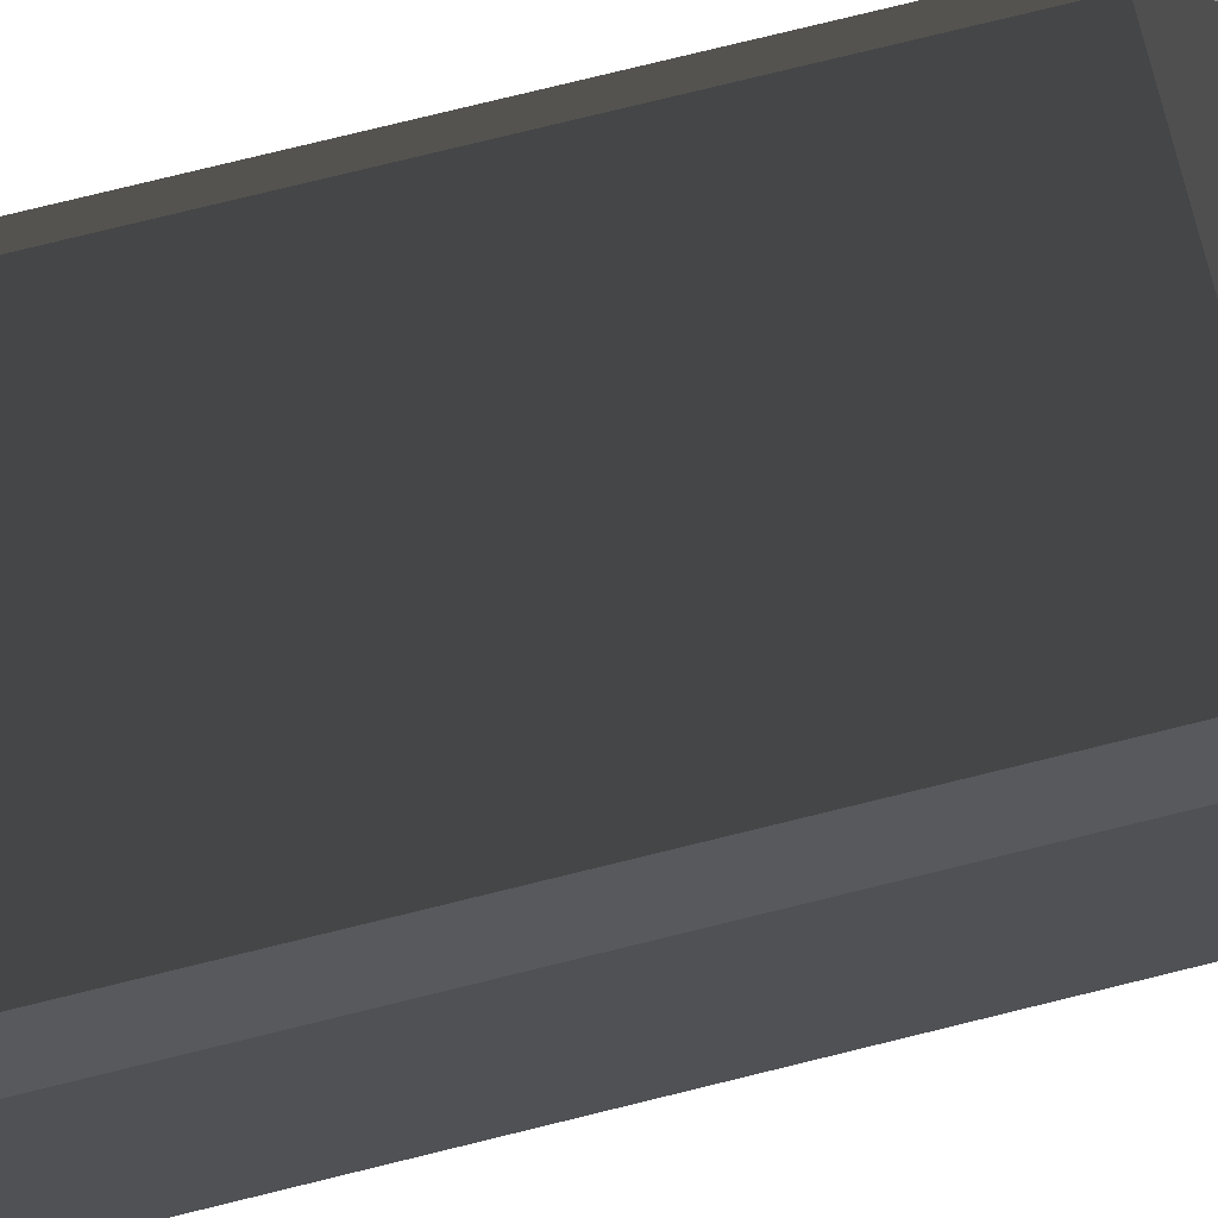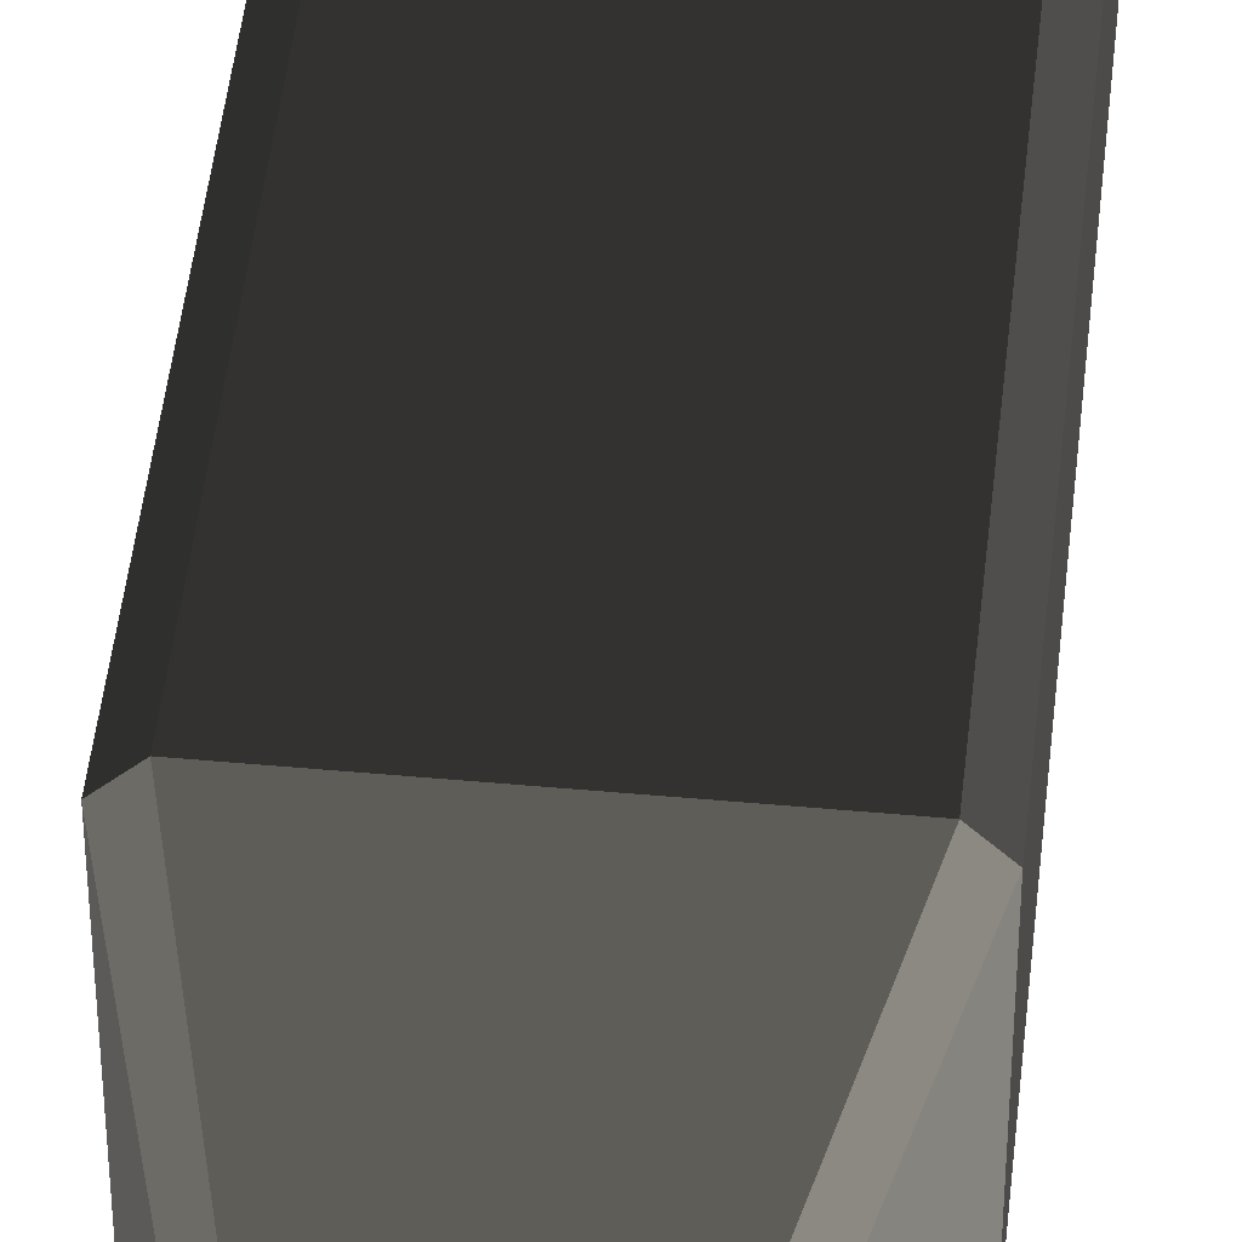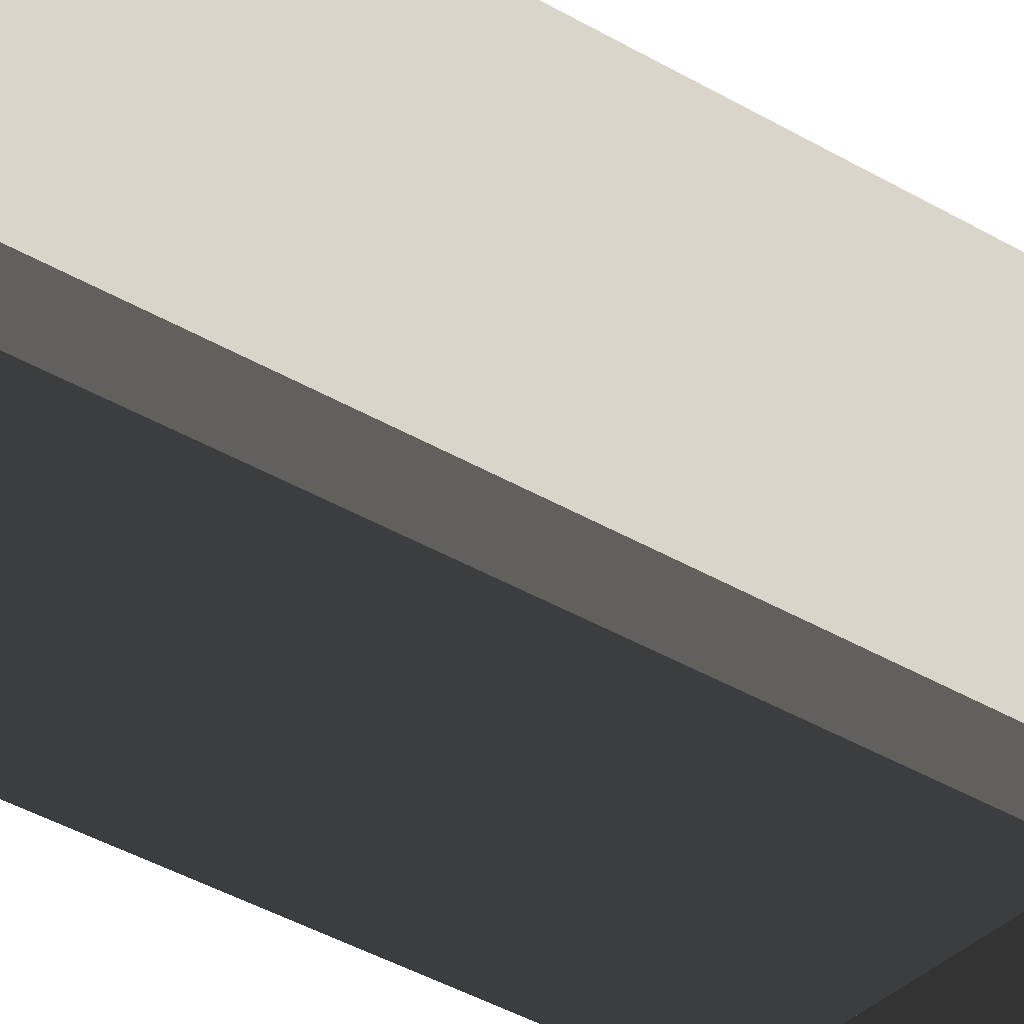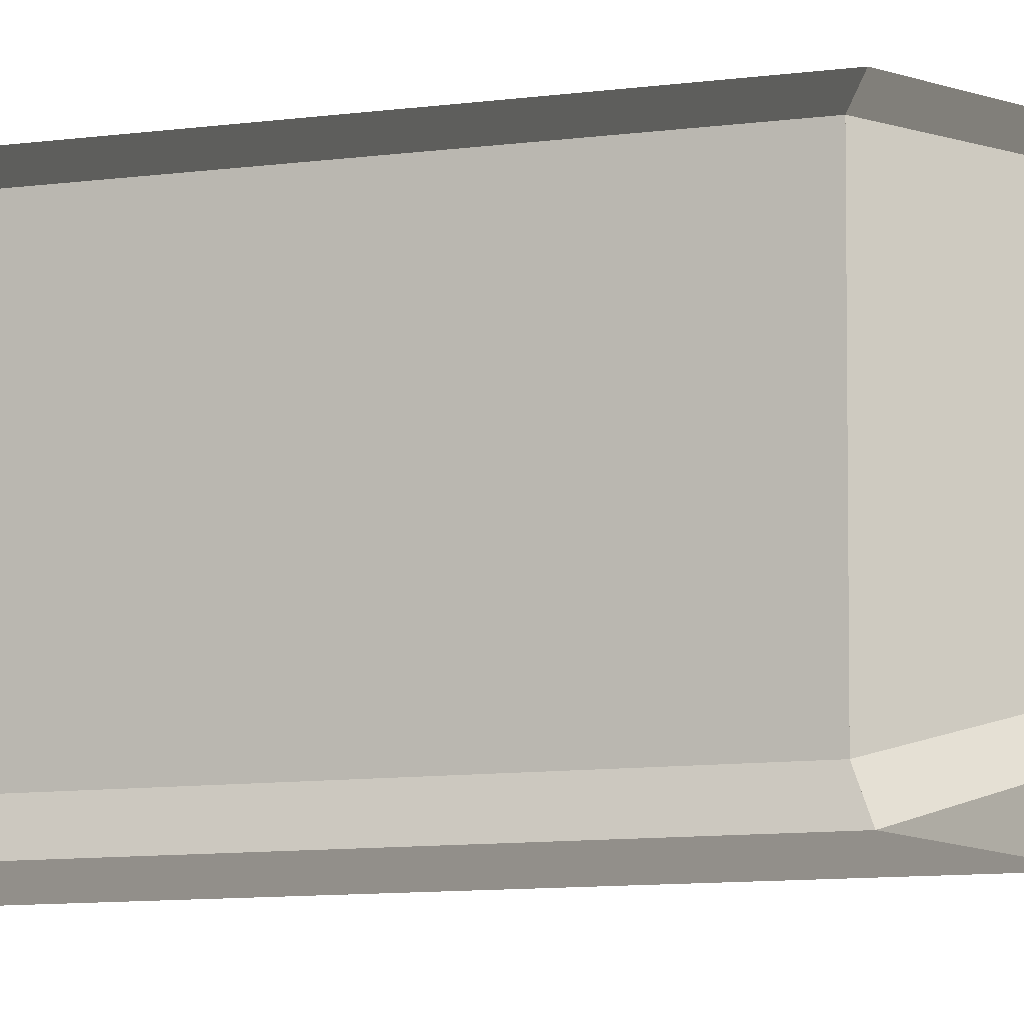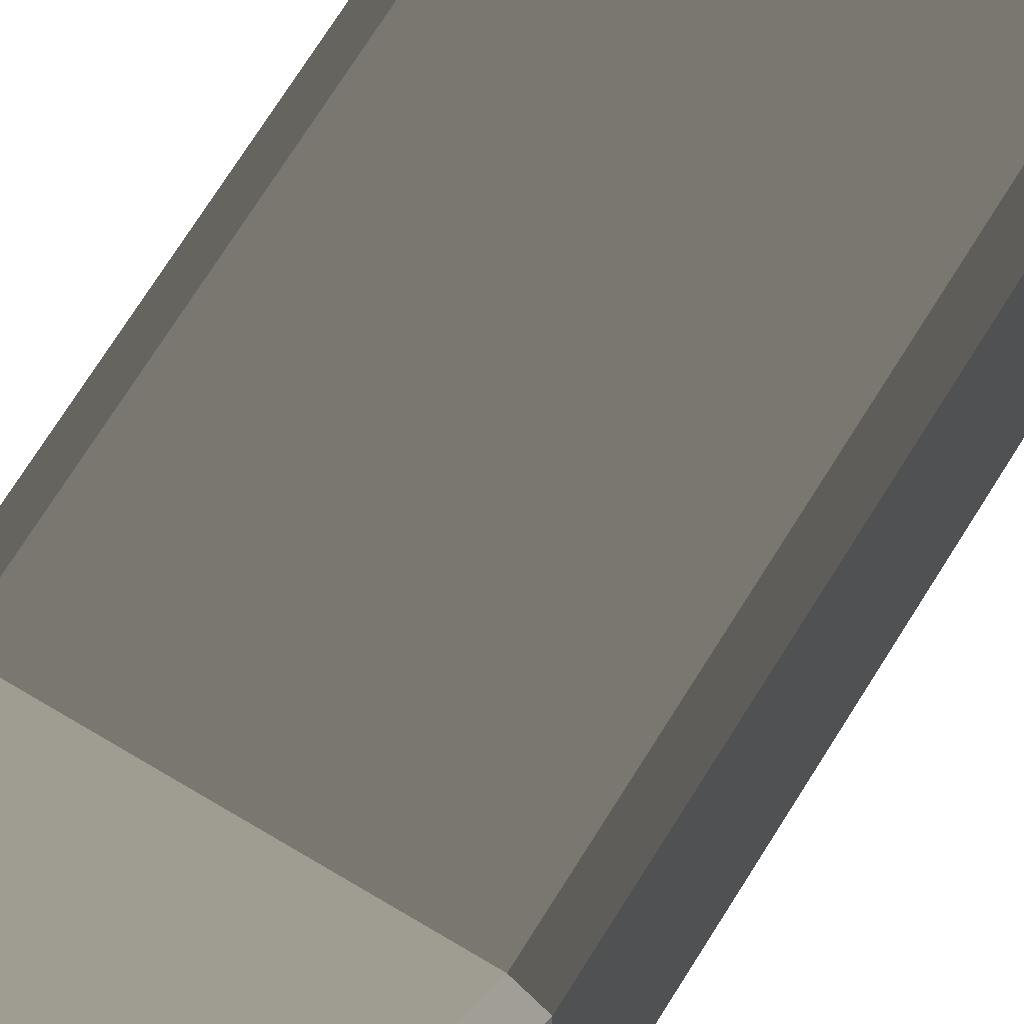
<metadata>
{"format":"obj","ext":"obj","renderer":"f3d","projection":"perspective","resolution":1024,"background":"white","views":[{"elev":74.1,"azim":-104.0,"up":"+Y"},{"elev":46.5,"azim":6.0,"up":"+Y"},{"elev":-35.8,"azim":-128.6,"up":"+Y"},{"elev":-7.2,"azim":-64.4,"up":"+Y"},{"elev":68.2,"azim":31.4,"up":"+Y"}]}
</metadata>
<code>
v 0.003867 0.01126 0.05599
v 0.006648 0.009866 0.05122
v 0.003867 0.01126 0.05122
v 0.006648 0.009866 0.05599
v 0.005179 -0.01071 0.05122
v 0.00082 0.01188 0.05599
v 0.004668 0.000811 0.05599
v 0.008974 0.007802 0.05122
v 0.007774 -0.009002 0.05122
v 0.002228 -0.0117 0.05122
v 0.00082 0.01188 0.05122
v 0.003633 0.00305 0.05599
v 0.005179 -0.01071 0.05599
v 0.004298 0.001999 0.05599
v 0.008974 0.007802 0.05599
v 0.007774 -0.009002 0.05599
v -0.002284 0.0117 0.05599
v 0.002719 0.003894 0.05599
v 0.004718 -0.000432 0.05599
v 0.004668 0.000811 0.08458
v 0.01069 0.005207 0.05599
v 0.009838 -0.006675 0.05122
v 0.002228 -0.0117 0.05599
v -0.000876 -0.01188 0.05122
v -0.002284 0.0117 0.05122
v 0.000404 0.004746 0.05599
v 0.003656 0.003015 0.08458
v 0.001618 0.004472 0.05599
v 0.002719 0.003894 0.08458
v 0.004718 -0.000432 0.08458
v 0.004298 0.001999 0.08458
v 0.009838 -0.006675 0.05599
v 0.01069 0.005207 0.05122
v -0.005234 0.01072 0.05599
v -0.000839 0.004696 0.05599
v 0.003633 0.00305 0.08458
v 0.001618 0.004472 0.08458
v 0.003456 0.003213 0.08458
v 0.004444 -0.001645 0.08458
v 0.004444 -0.001645 0.05599
v 0.01167 0.002256 0.05599
v 0.01123 -0.003895 0.05599
v 0.01123 -0.003895 0.05122
v -0.000876 -0.01188 0.05599
v -0.003922 -0.01126 0.05122
v -0.005234 0.01072 0.05122
v -0.003078 0.003661 0.05599
v 0.000404 0.004746 0.08458
v -0.002026 0.004326 0.05599
v -0.000839 0.004696 0.08458
v 0.003194 -0.003475 0.08458
v 0.003866 -0.002747 0.08458
v 0.000515 0.004721 0.08458
v 0.001971 -0.004325 0.08458
v 0.003866 -0.002747 0.05599
v 0.01167 0.002256 0.05122
v 0.001971 -0.004325 0.05599
v -0.00783 0.009002 0.05599
v -0.003921 0.002747 0.05599
v -0.000217 0.004721 0.08458
v -0.002026 0.004326 0.08458
v 0.000783 -0.004695 0.08458
v 0.003022 -0.003661 0.08458
v 0.002982 -0.003686 0.08458
v 0.003022 -0.003661 0.05599
v 0.01185 -0.000848 0.05599
v 0.01185 -0.000848 0.05122
v 0.000783 -0.004695 0.05599
v -0.003922 -0.01126 0.05599
v -0.006703 -0.009866 0.05122
v -0.00783 0.009002 0.05122
v -0.006703 -0.009866 0.05599
v -0.003078 0.003661 0.08458
v -0.0045 0.001646 0.05599
v 0.000162 -0.00472 0.08458
v -0.002969 0.00373 0.08458
v -0.00046 -0.004745 0.08458
v -0.001673 -0.004472 0.08458
v -0.00046 -0.004745 0.05599
v -0.001673 -0.004472 0.05599
v -0.009894 0.006676 0.05122
v -0.004773 0.000432 0.05599
v -0.00903 -0.007802 0.05599
v -0.003921 0.002747 0.08458
v -0.003538 0.003163 0.08458
v -0.002775 -0.003893 0.08458
v -0.00057 -0.00472 0.08458
v -0.002775 -0.003893 0.05599
v -0.00903 -0.007802 0.05122
v -0.009894 0.006676 0.05599
v -0.004723 -0.000811 0.05599
v -0.003178 -0.003521 0.08458
v -0.0045 0.001646 0.08458
v -0.003689 -0.00305 0.05599
v -0.004353 -0.001998 0.05599
v -0.01129 0.003895 0.05122
v -0.01074 -0.005206 0.05122
v -0.004773 0.000432 0.08458
v -0.01074 -0.005206 0.05599
v -0.004748 0.000543 0.08458
v -0.004353 -0.001998 0.08458
v -0.003689 -0.00305 0.08458
v -0.01129 0.003895 0.05599
v -0.004723 -0.000811 0.08458
v -0.004748 -0.000189 0.08458
v -0.003754 -0.002947 0.08458
v -0.01191 0.000848 0.05122
v -0.01172 -0.002256 0.05122
v -0.01172 -0.002256 0.05599
v -0.01191 0.000848 0.05599
v 0.01906 -0.0157 -0.08458
v 0.01644 0.01906 -0.08458
v 0.01906 0.01644 -0.08458
v 0.0157 -0.01906 -0.08458
v 0.01644 0.01906 0.0274
v 0.01906 0.01644 0.0274
v 0.01906 -0.0157 0.0274
v -0.01612 0.01906 -0.08458
v -0.01612 0.01906 0.0274
v 0.0157 -0.01906 0.0274
v -0.01582 -0.01906 -0.08458
v 0.009655 0.01191 0.05122
v 0.01191 0.01191 0.02978
v -0.009733 0.01191 0.05122
v 0.01191 0.009655 0.05122
v 0.009677 -0.01191 0.05122
v -0.01906 -0.01582 -0.08458
v -0.01906 0.01612 0.0274
v -0.01191 0.01191 0.02978
v 0.01191 -0.009677 0.05122
v -0.009733 -0.01191 0.05122
v -0.01582 -0.01906 0.0274
v -0.01906 0.01612 -0.08458
v -0.01906 -0.01582 0.0274
v -0.01191 -0.01191 0.02978
v 0.01191 -0.01191 0.02978
v -0.01191 0.009733 0.05122
v -0.01191 -0.009733 0.05122
g mesh1_mesh1-geometry
f 1 2 3
f 2 1 4
f 3 2 1
f 4 1 2
f 2 5 3
f 3 5 2
f 3 6 1
f 1 6 3
f 1 4 7
f 4 8 2
f 2 8 4
f 2 9 5
f 5 9 2
f 3 5 10
f 10 5 3
f 6 3 11
f 11 3 6
f 6 1 12
f 7 4 13
f 14 1 7
f 8 4 15
f 15 4 8
f 8 9 2
f 2 9 8
f 16 5 9
f 9 5 16
f 13 10 5
f 5 10 13
f 3 10 11
f 11 10 3
f 11 17 6
f 6 17 11
f 12 1 14
f 18 6 12
f 13 4 16
f 19 7 13
f 7 20 14
f 4 15 16
f 21 8 15
f 15 8 21
f 8 22 9
f 9 22 8
f 5 16 13
f 13 16 5
f 22 16 9
f 9 16 22
f 10 13 23
f 23 13 10
f 11 10 24
f 24 10 11
f 17 11 25
f 25 11 17
f 17 6 26
f 14 27 12
f 28 6 18
f 18 12 29
f 19 30 7
f 13 23 19
f 31 14 20
f 20 7 30
f 16 15 32
f 8 21 33
f 33 21 8
f 15 21 32
f 33 22 8
f 8 22 33
f 16 22 32
f 32 22 16
f 23 24 10
f 10 24 23
f 11 24 25
f 25 24 11
f 25 34 17
f 17 34 25
f 26 6 28
f 35 17 26
f 36 12 27
f 31 27 14
f 28 18 37
f 38 29 12
f 29 37 18
f 30 19 39
f 40 19 23
f 31 20 39
f 30 39 20
f 41 33 21
f 21 33 41
f 32 21 42
f 33 43 22
f 22 43 33
f 43 32 22
f 22 32 43
f 24 23 44
f 44 23 24
f 25 24 45
f 45 24 25
f 34 25 46
f 46 25 34
f 34 17 47
f 26 28 48
f 49 17 35
f 35 26 50
f 38 12 36
f 36 27 51
f 27 31 52
f 53 28 37
f 29 38 51
f 37 29 54
f 40 39 19
f 55 40 23
f 52 31 39
f 33 41 56
f 56 41 33
f 21 41 42
f 32 43 42
f 42 43 32
f 56 43 33
f 33 43 56
f 44 57 23
f 44 45 24
f 24 45 44
f 25 45 46
f 46 45 25
f 46 58 34
f 34 58 46
f 47 17 49
f 59 34 47
f 53 48 28
f 60 26 48
f 49 35 61
f 60 50 26
f 50 61 35
f 38 36 51
f 51 27 52
f 53 37 62
f 63 29 51
f 54 29 64
f 62 37 54
f 39 40 52
f 55 52 40
f 65 55 23
f 66 56 41
f 41 56 66
f 66 42 41
f 67 42 43
f 43 42 67
f 43 56 67
f 67 56 43
f 57 65 23
f 68 57 44
f 45 44 69
f 69 44 45
f 46 45 70
f 70 45 46
f 58 46 71
f 71 46 58
f 58 34 72
f 47 49 73
f 74 34 59
f 47 73 59
f 48 53 75
f 60 48 75
f 76 49 61
f 50 60 77
f 61 50 78
f 52 55 51
f 75 53 62
f 64 29 63
f 63 51 65
f 64 57 54
f 62 54 68
f 65 51 55
f 56 66 67
f 67 66 56
f 42 67 66
f 66 67 42
f 65 57 63
f 57 68 54
f 79 68 44
f 69 80 44
f 69 70 45
f 45 70 69
f 46 70 71
f 71 70 46
f 81 58 71
f 71 58 81
f 34 82 72
f 83 58 72
f 76 73 49
f 82 34 74
f 59 84 74
f 85 59 73
f 77 60 75
f 76 61 86
f 87 50 77
f 78 50 87
f 86 61 78
f 75 62 79
f 64 63 57
f 68 79 62
f 80 79 44
f 88 80 69
f 70 69 72
f 72 69 70
f 71 70 89
f 89 70 71
f 58 81 90
f 90 81 58
f 71 89 81
f 81 89 71
f 82 91 72
f 90 58 83
f 89 72 83
f 83 72 89
f 73 76 92
f 74 93 82
f 93 74 84
f 84 59 85
f 85 73 92
f 75 79 77
f 92 76 86
f 87 77 80
f 87 80 78
f 86 78 88
f 79 80 77
f 80 88 78
f 94 88 69
f 72 95 69
f 72 89 70
f 70 89 72
f 96 90 81
f 81 90 96
f 81 89 97
f 97 89 81
f 91 95 72
f 82 98 91
f 99 90 83
f 99 89 83
f 83 89 99
f 100 82 93
f 93 84 101
f 84 85 102
f 102 85 92
f 92 86 94
f 88 94 86
f 95 94 69
f 90 96 103
f 103 96 90
f 81 97 96
f 96 97 81
f 89 99 97
f 97 99 89
f 91 104 95
f 105 91 98
f 98 82 100
f 103 90 99
f 100 93 104
f 101 84 106
f 104 93 101
f 106 84 102
f 92 94 102
f 95 101 94
f 107 103 96
f 96 103 107
f 96 97 108
f 108 97 96
f 109 97 99
f 99 97 109
f 101 95 104
f 104 91 105
f 98 100 105
f 109 103 99
f 105 100 104
f 106 94 101
f 102 94 106
f 103 107 110
f 110 107 103
f 96 108 107
f 107 108 96
f 97 109 108
f 108 109 97
f 110 103 109
f 108 110 107
f 107 110 108
f 110 108 109
f 109 108 110
g mesh1_mesh1-geometry
f 7 4 1
f 12 1 6
f 13 4 7
f 7 1 14
f 14 1 12
f 12 6 18
f 16 4 13
f 13 7 19
f 14 20 7
f 16 15 4
f 26 6 17
f 12 27 14
f 18 6 28
f 29 12 18
f 7 30 19
f 19 23 13
f 20 14 31
f 30 7 20
f 32 15 16
f 32 21 15
f 28 6 26
f 26 17 35
f 27 12 36
f 14 27 31
f 37 18 28
f 12 29 38
f 18 37 29
f 39 19 30
f 23 19 40
f 39 20 31
f 20 39 30
f 42 21 32
f 47 17 34
f 48 28 26
f 35 17 49
f 50 26 35
f 36 12 38
f 51 27 36
f 52 31 27
f 37 28 53
f 51 38 29
f 54 29 37
f 19 39 40
f 23 40 55
f 39 31 52
f 42 41 21
f 23 57 44
f 49 17 47
f 47 34 59
f 28 48 53
f 48 26 60
f 61 35 49
f 26 50 60
f 35 61 50
f 51 36 38
f 52 27 51
f 62 37 53
f 51 29 63
f 64 29 54
f 54 37 62
f 52 40 39
f 40 52 55
f 23 55 65
f 41 42 66
f 23 65 57
f 44 57 68
f 72 34 58
f 73 49 47
f 59 34 74
f 59 73 47
f 75 53 48
f 75 48 60
f 61 49 76
f 77 60 50
f 78 50 61
f 51 55 52
f 62 53 75
f 63 29 64
f 65 51 63
f 54 57 64
f 68 54 62
f 55 51 65
f 63 57 65
f 54 68 57
f 44 68 79
f 44 80 69
f 72 82 34
f 72 58 83
f 49 73 76
f 74 34 82
f 74 84 59
f 73 59 85
f 75 60 77
f 86 61 76
f 77 50 87
f 87 50 78
f 78 61 86
f 79 62 75
f 57 63 64
f 62 79 68
f 44 79 80
f 69 80 88
f 72 91 82
f 83 58 90
f 92 76 73
f 82 93 74
f 84 74 93
f 85 59 84
f 92 73 85
f 77 79 75
f 86 76 92
f 80 77 87
f 78 80 87
f 88 78 86
f 77 80 79
f 78 88 80
f 69 88 94
f 69 95 72
f 72 95 91
f 91 98 82
f 83 90 99
f 93 82 100
f 101 84 93
f 102 85 84
f 92 85 102
f 94 86 92
f 86 94 88
f 69 94 95
f 95 104 91
f 98 91 105
f 100 82 98
f 99 90 103
f 104 93 100
f 106 84 101
f 101 93 104
f 102 84 106
f 102 94 92
f 94 101 95
f 104 95 101
f 105 91 104
f 105 100 98
f 99 103 109
f 104 100 105
f 101 94 106
f 106 94 102
f 109 103 110
g mesh2_mesh2-geometry
f 111 112 113
f 112 111 114
f 113 112 111
f 114 111 112
f 115 113 112
f 112 113 115
f 116 111 113
f 113 111 116
f 117 114 111
f 111 114 117
f 112 114 118
f 118 114 112
f 113 115 116
f 116 115 113
f 112 119 115
f 115 119 112
f 111 116 117
f 117 116 111
f 114 117 120
f 120 117 114
f 118 114 121
f 121 114 118
f 119 112 118
f 118 112 119
f 115 117 116
f 116 117 115
f 122 116 115
f 115 116 122
f 119 123 115
f 115 123 119
f 124 115 119
f 119 115 124
f 125 117 116
f 116 117 125
f 117 126 120
f 120 126 117
f 117 115 120
f 120 115 117
f 120 121 114
f 114 121 120
f 118 121 127
f 127 121 118
f 118 128 119
f 119 128 118
f 116 122 125
f 125 122 116
f 115 124 122
f 122 124 115
f 123 119 129
f 129 119 123
f 123 120 115
f 115 120 123
f 128 124 119
f 119 124 128
f 117 125 130
f 130 125 117
f 126 117 130
f 130 117 126
f 131 120 126
f 126 120 131
f 121 120 132
f 132 120 121
f 132 127 121
f 121 127 132
f 118 127 133
f 133 127 118
f 128 118 133
f 133 118 128
f 134 119 128
f 128 119 134
f 122 130 125
f 125 130 122
f 131 122 124
f 124 122 131
f 119 135 129
f 129 135 119
f 136 120 123
f 123 120 136
f 124 128 137
f 137 128 124
f 130 122 126
f 126 122 130
f 120 131 132
f 132 131 120
f 126 122 131
f 131 122 126
f 136 132 120
f 120 132 136
f 127 132 134
f 134 132 127
f 134 133 127
f 127 133 134
f 133 134 128
f 128 134 133
f 119 134 132
f 132 134 119
f 134 137 128
f 128 137 134
f 131 124 137
f 137 124 131
f 119 132 135
f 135 132 119
f 131 134 132
f 132 134 131
f 132 136 135
f 135 136 132
f 137 134 107
f 107 134 137
f 131 137 107
f 107 137 131
f 134 131 138
f 138 131 134
f 107 134 138
f 138 134 107
f 138 131 107
f 107 131 138
g mesh3_mesh3-geometry
l 4 1
g mesh4_mesh4-geometry
l 21 15
g mesh5_mesh5-geometry
l 6 17
g mesh6_mesh6-geometry
l 2 3
l 8 2
l 3 11
l 33 8
l 11 25
l 56 33
l 25 46
l 67 56
l 46 71
l 43 67
l 71 81
l 22 43
l 81 96
l 9 22
l 96 107
l 5 9
l 137 107
l 107 138
l 107 108
l 10 5
l 137 128
l 124 137
l 131 138
l 134 138
l 108 97
l 24 10
l 128 134
l 119 128
l 128 133
l 122 124
l 124 119
l 132 131
l 131 126
l 134 132
l 134 127
l 97 89
l 45 24
l 115 119
l 119 129
l 119 135
l 119 132
l 119 118
l 133 127
l 118 133
l 122 115
l 125 122
l 121 132
l 132 120
l 132 135
l 130 126
l 126 120
l 127 121
l 89 70
l 70 45
l 112 115
l 115 123
l 115 120
l 116 115
l 112 118
l 130 125
l 125 116
l 121 114
l 123 120
l 120 117
l 120 136
l 120 114
l 130 117
l 113 112
l 113 116
l 117 116
l 114 111
l 111 117
l 111 113
g mesh7_mesh7-geometry
l 44 23
g mesh8_mesh8-geometry
l 109 99

</code>
